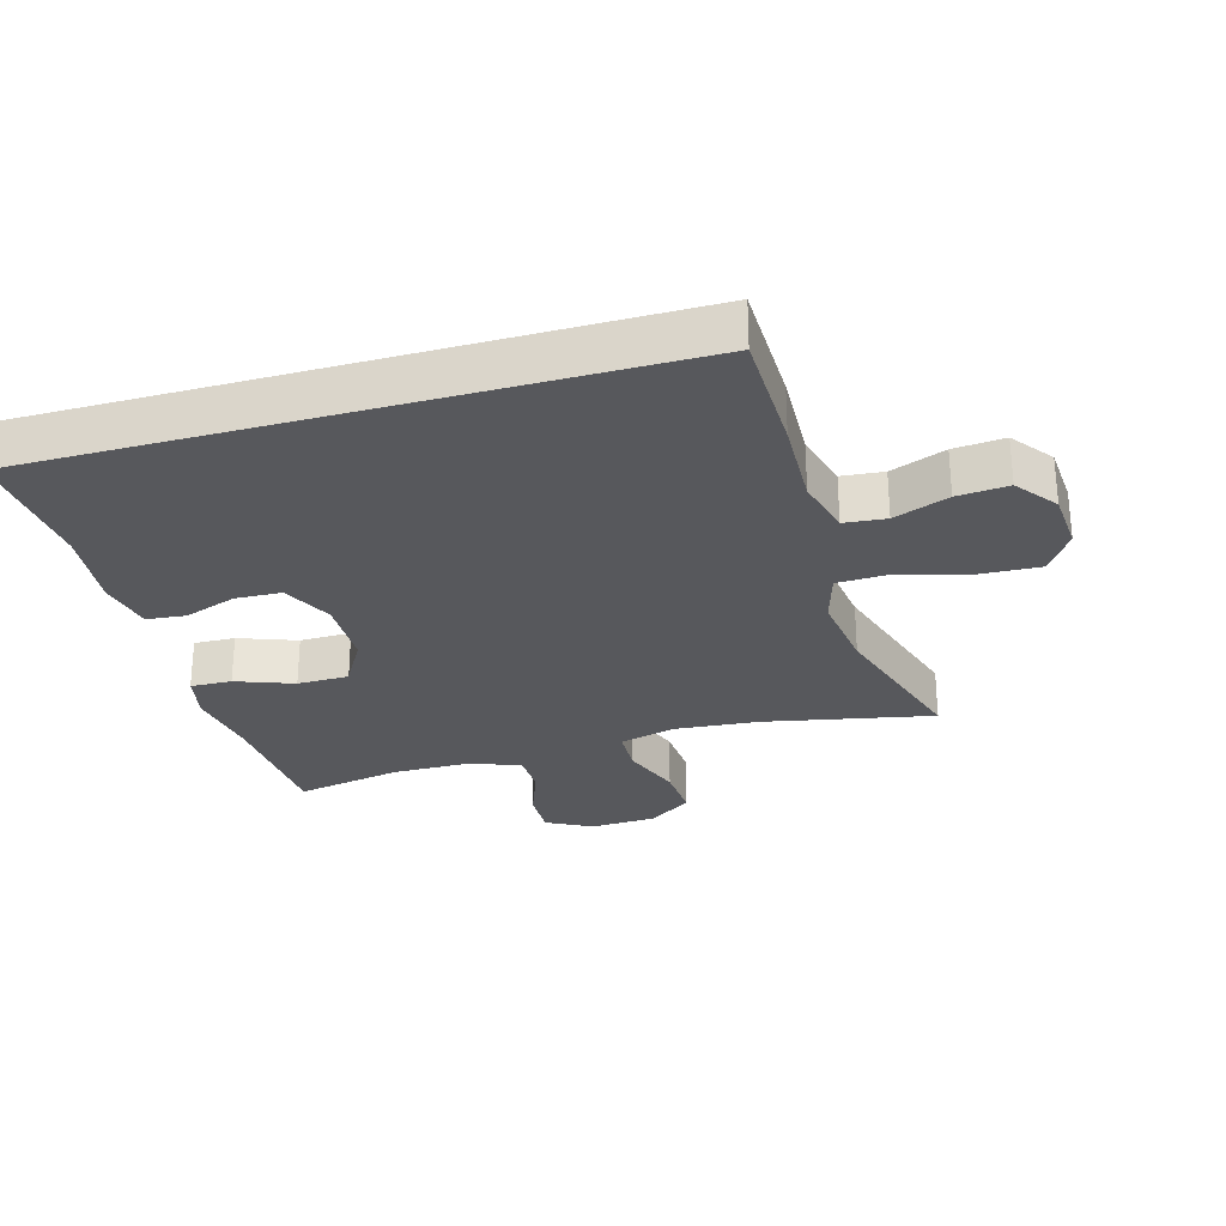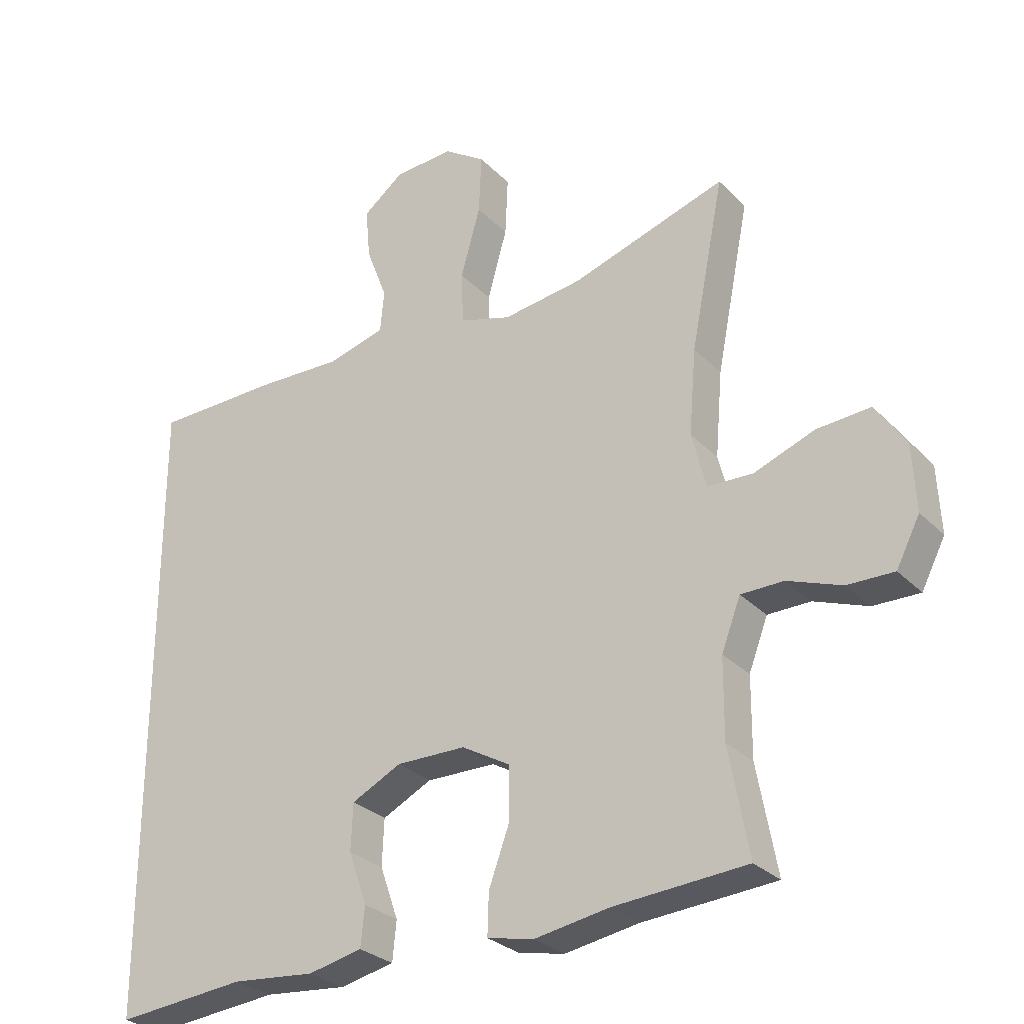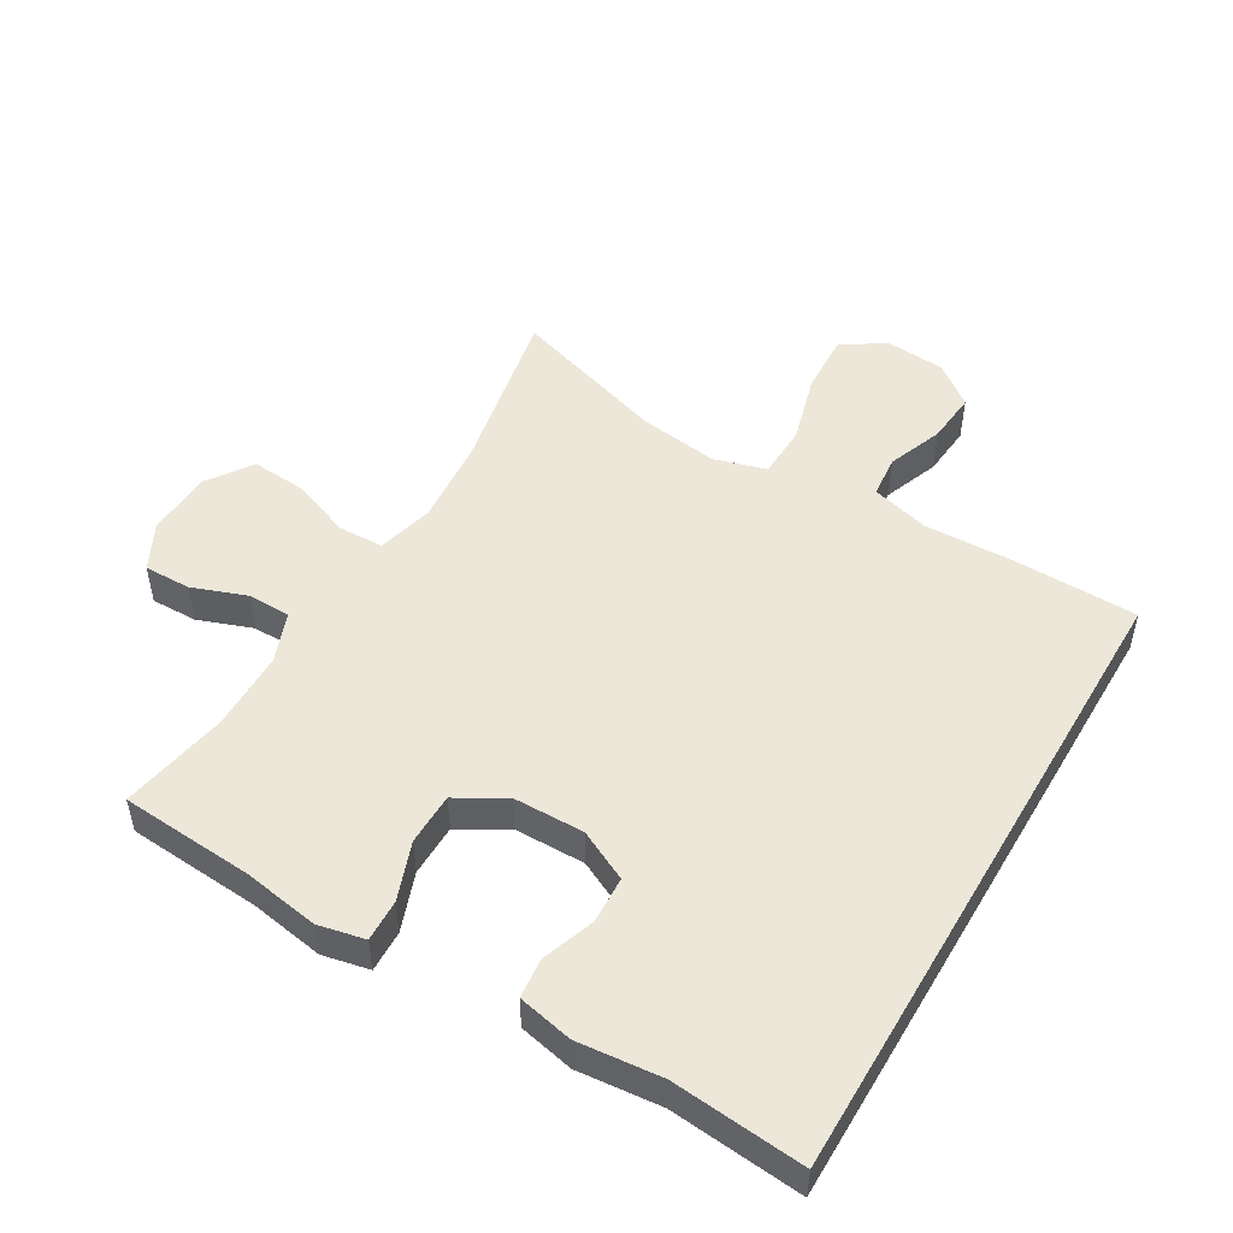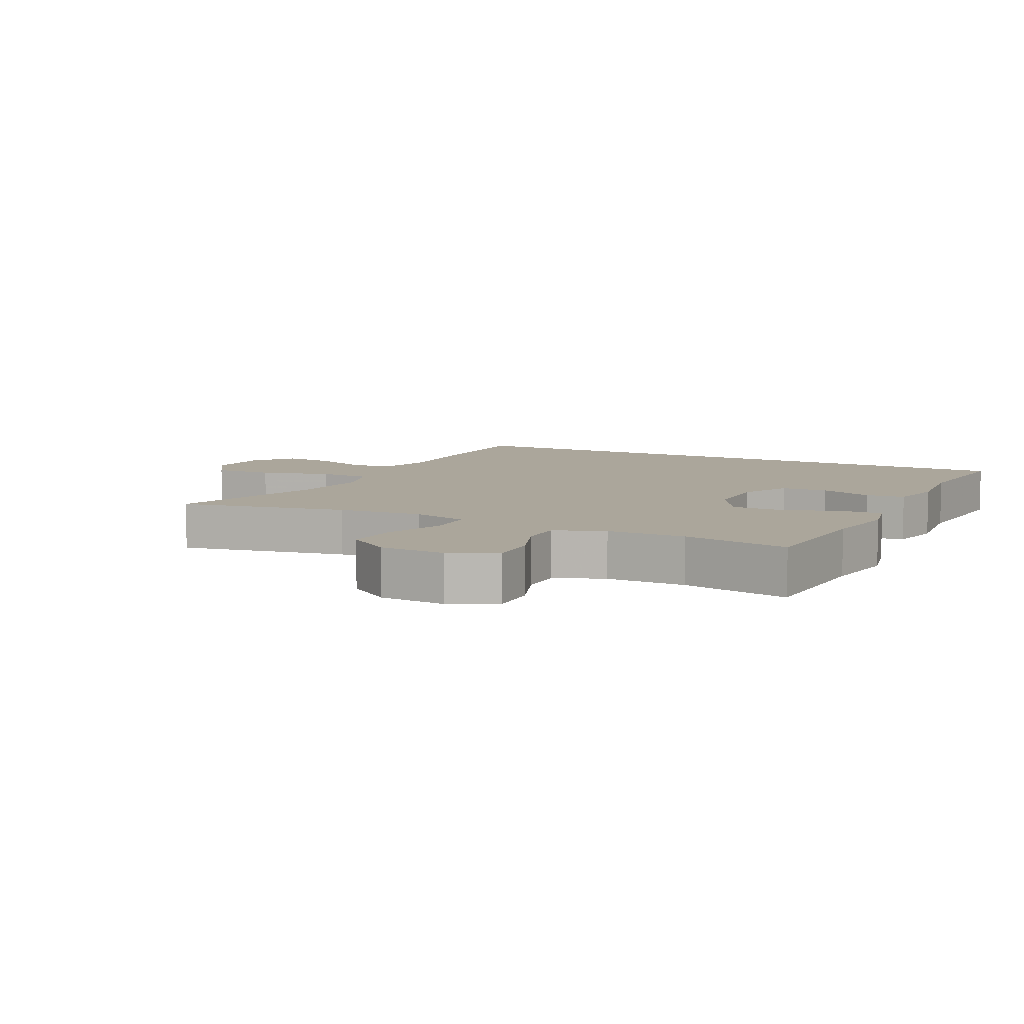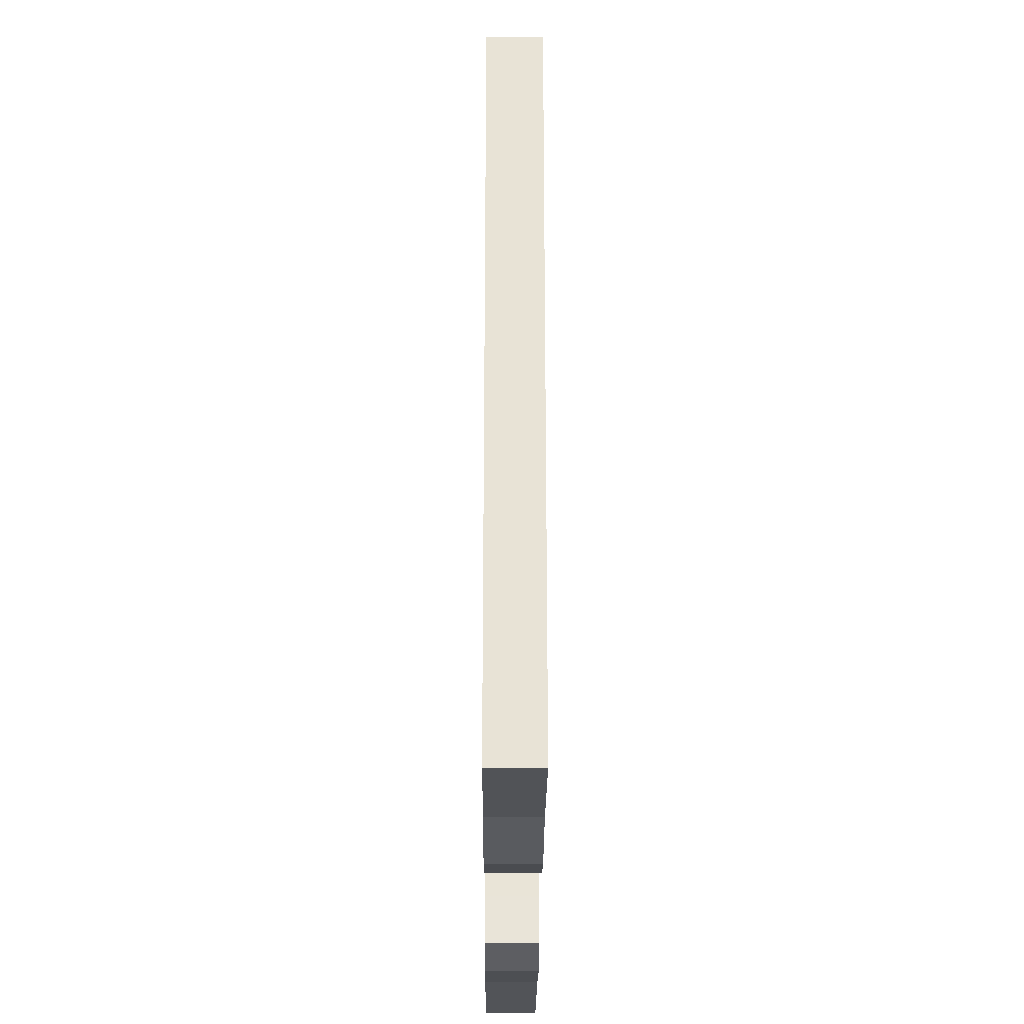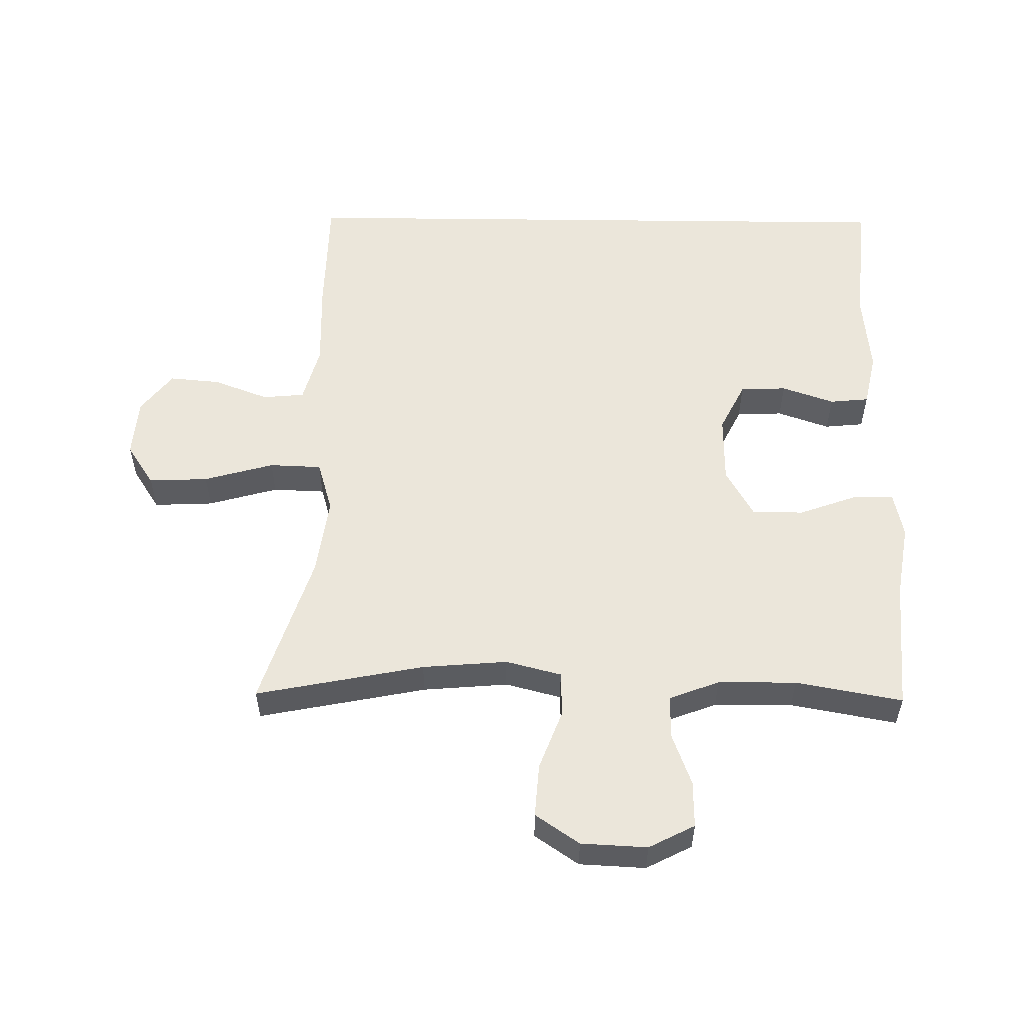
<metadata>
{"format":"obj","ext":"obj","renderer":"f3d","projection":"perspective","resolution":1024,"background":"white","views":[{"elev":-28.4,"azim":-74.3,"up":"+Y"},{"elev":-28.5,"azim":34.4,"up":"+Z"},{"elev":50.1,"azim":-149.6,"up":"+Y"},{"elev":7.9,"azim":116.4,"up":"+Y"},{"elev":-27.3,"azim":-90.3,"up":"+Z"},{"elev":54.9,"azim":90.7,"up":"+Y"}]}
</metadata>
<code>
v -0.5 0.07 0.445
v -0.311 0.07 0.449
v -0.177 0.07 0.445
v -0.089 0.07 0.469
v -0.083 0.07 0.533
v -0.115 0.07 0.617
v -0.122 0.07 0.695
v -0.06 0.07 0.743
v 0.031 0.07 0.75
v 0.095 0.07 0.708
v 0.091 0.07 0.617
v 0.061 0.07 0.51
v 0.064 0.07 0.43
v 0.143 0.07 0.407
v 0.264 0.07 0.424
v 0.5 0.07 0.5
v 0.449 0.07 0.243
v 0.438 0.07 0.113
v 0.46 0.07 0.028
v 0.529 0.07 0.026
v 0.621 0.07 0.061
v 0.703 0.07 0.067
v 0.749 0.07 0
v 0.754 0.07 -0.101
v 0.718 0.07 -0.171
v 0.647 0.07 -0.17
v 0.565 0.07 -0.14
v 0.5 0.07 -0.141
v 0.471 0.07 -0.217
v 0.47 0.07 -0.337
v 0.5 0.07 -0.5
v 0.297 0.07 -0.515
v 0.184 0.07 -0.534
v 0.113 0.07 -0.519
v 0.115 0.07 -0.456
v 0.147 0.07 -0.368
v 0.146 0.07 -0.289
v 0.072 0.07 -0.247
v -0.034 0.07 -0.246
v -0.11 0.07 -0.284
v -0.113 0.07 -0.355
v -0.085 0.07 -0.435
v -0.091 0.07 -0.495
v -0.174 0.07 -0.513
v -0.301 0.07 -0.501
v -0.5 0.07 -0.52
v -0.5 0 0.445
v -0.311 0 0.449
v -0.177 0 0.445
v -0.089 0 0.469
v -0.083 0 0.533
v -0.115 0 0.617
v -0.122 0 0.695
v -0.06 0 0.743
v 0.031 0 0.75
v 0.095 0 0.708
v 0.091 0 0.617
v 0.061 0 0.51
v 0.064 0 0.43
v 0.143 0 0.407
v 0.264 0 0.424
v 0.5 0 0.5
v 0.449 0 0.243
v 0.438 0 0.113
v 0.46 0 0.028
v 0.529 0 0.026
v 0.621 0 0.061
v 0.703 0 0.067
v 0.749 0 0
v 0.754 0 -0.101
v 0.718 0 -0.171
v 0.647 0 -0.17
v 0.565 0 -0.14
v 0.5 0 -0.141
v 0.471 0 -0.217
v 0.47 0 -0.337
v 0.5 0 -0.5
v 0.297 0 -0.515
v 0.184 0 -0.534
v 0.113 0 -0.519
v 0.115 0 -0.456
v 0.147 0 -0.368
v 0.146 0 -0.289
v 0.072 0 -0.247
v -0.034 0 -0.246
v -0.11 0 -0.284
v -0.113 0 -0.355
v -0.085 0 -0.435
v -0.091 0 -0.495
v -0.174 0 -0.513
v -0.301 0 -0.501
v -0.5 0 -0.52
f 45 46 1 2
f 44 45 2 3
f 41 42 43 44
f 40 41 44 3
f 39 40 3 4
f 38 39 4 5
f 37 38 5
f 33 34 35 36
f 32 33 36 37
f 30 31 32 37
f 29 30 37 5
f 24 25 26 27
f 24 27 28
f 23 24 28
f 20 21 22 23
f 19 20 23 28
f 18 19 28 29
f 15 16 17
f 14 15 17 18
f 13 14 18 29
f 9 10 11 12
f 9 12 13
f 8 9 13
f 7 8 13
f 7 13 29
f 5 6 7 29
f 48 47 92 91
f 49 48 91 90
f 90 89 88 87
f 49 90 87 86
f 50 49 86 85
f 51 50 85 84
f 51 84 83
f 82 81 80 79
f 83 82 79 78
f 83 78 77 76
f 51 83 76 75
f 73 72 71 70
f 74 73 70
f 74 70 69
f 69 68 67 66
f 74 69 66 65
f 75 74 65 64
f 63 62 61
f 64 63 61 60
f 75 64 60 59
f 58 57 56 55
f 59 58 55
f 59 55 54
f 59 54 53
f 75 59 53
f 75 53 52 51
f 1 47 48 2
f 2 48 49 3
f 3 49 50 4
f 4 50 51 5
f 5 51 52 6
f 6 52 53 7
f 7 53 54 8
f 8 54 55 9
f 9 55 56 10
f 10 56 57 11
f 11 57 58 12
f 12 58 59 13
f 13 59 60 14
f 14 60 61 15
f 15 61 62 16
f 16 62 63 17
f 17 63 64 18
f 18 64 65 19
f 19 65 66 20
f 20 66 67 21
f 21 67 68 22
f 22 68 69 23
f 23 69 70 24
f 24 70 71 25
f 25 71 72 26
f 26 72 73 27
f 27 73 74 28
f 28 74 75 29
f 29 75 76 30
f 30 76 77 31
f 31 77 78 32
f 32 78 79 33
f 33 79 80 34
f 34 80 81 35
f 35 81 82 36
f 36 82 83 37
f 37 83 84 38
f 38 84 85 39
f 39 85 86 40
f 40 86 87 41
f 41 87 88 42
f 42 88 89 43
f 43 89 90 44
f 44 90 91 45
f 45 91 92 46
f 46 92 47 1

</code>
